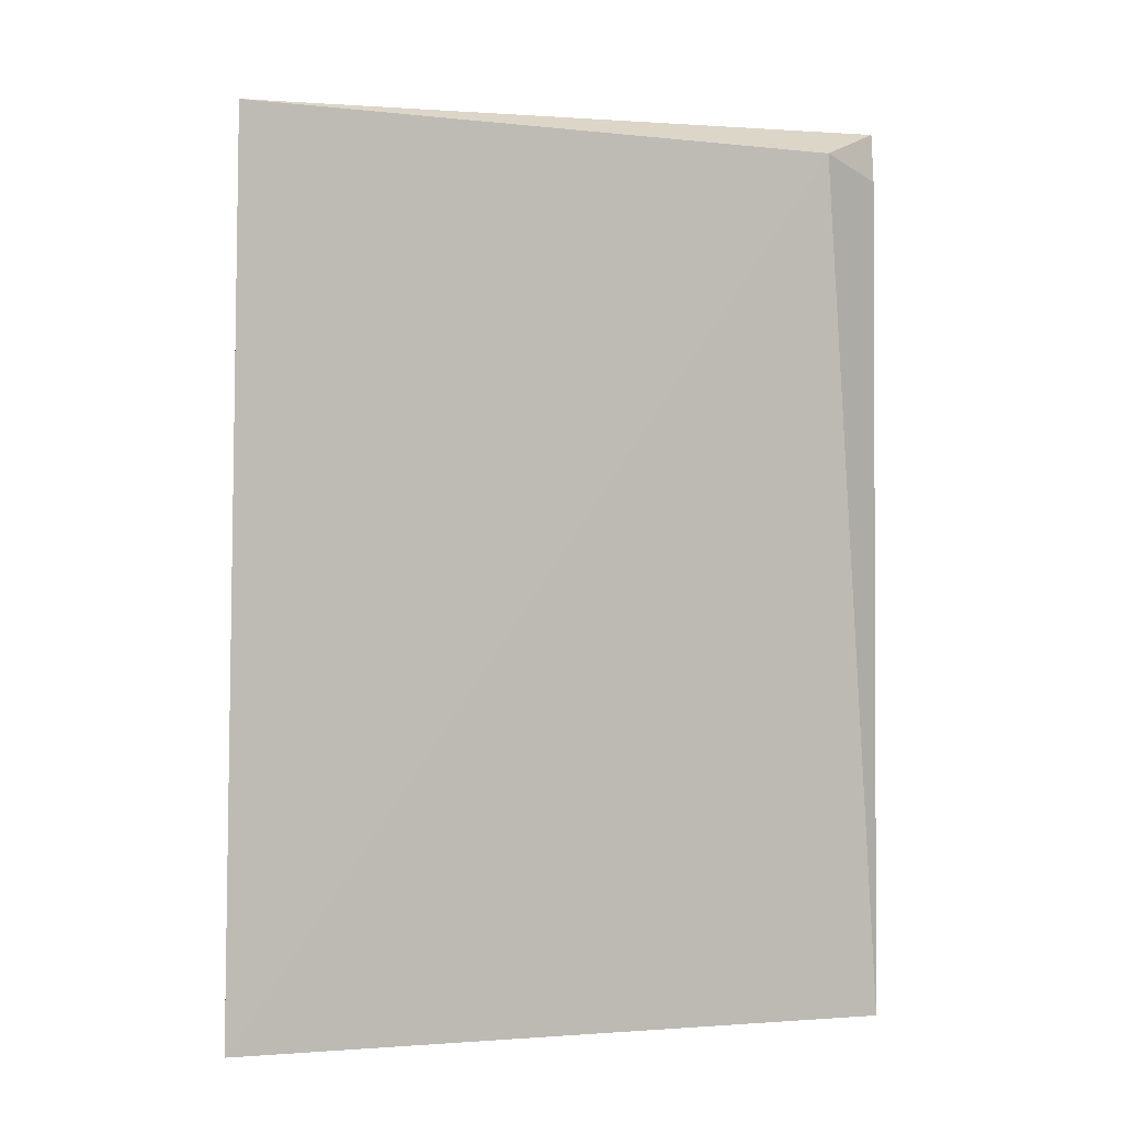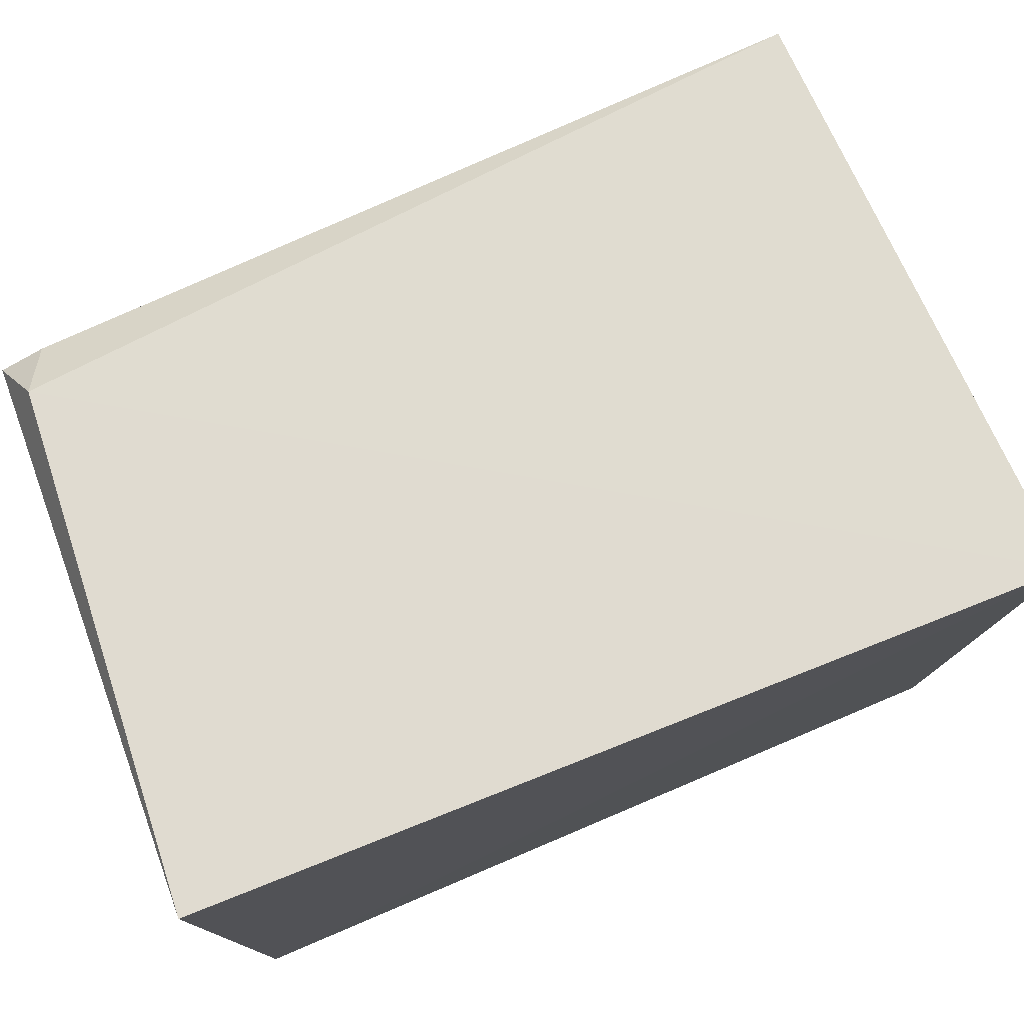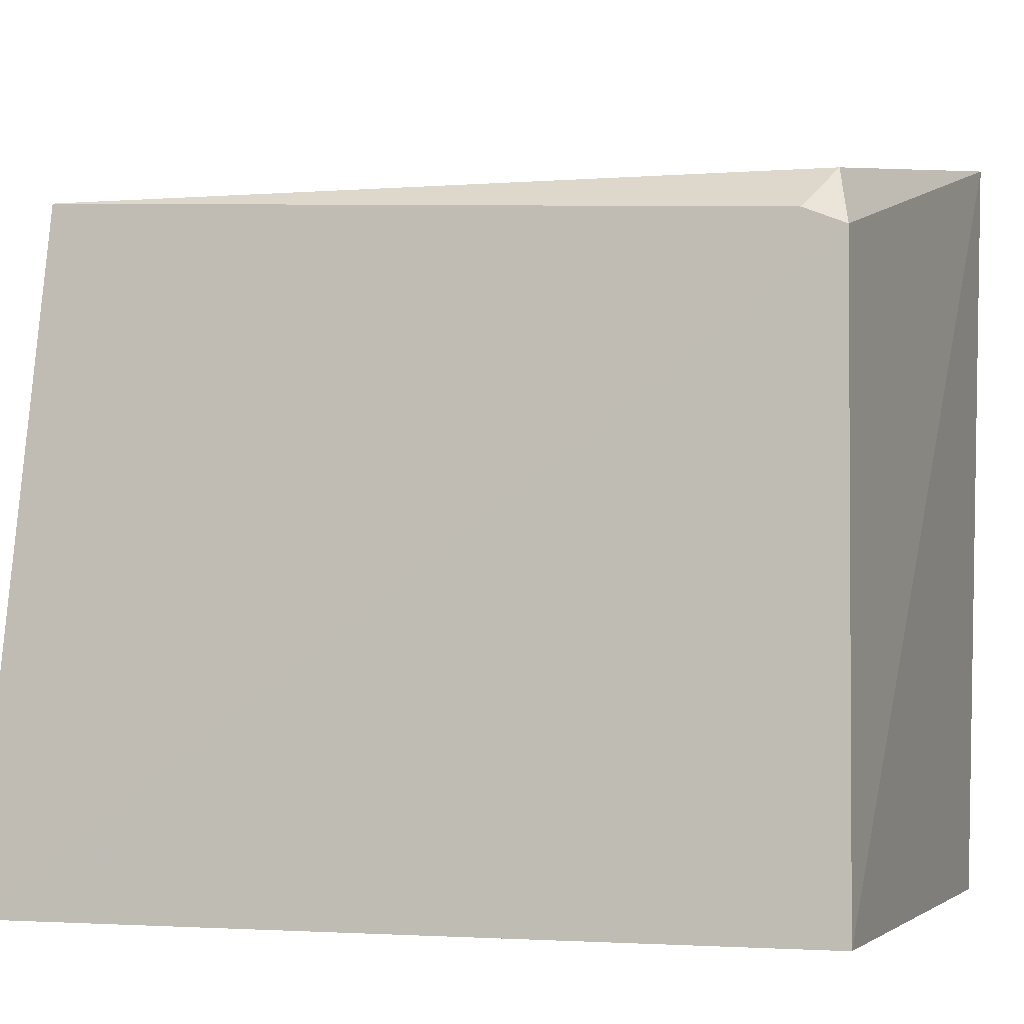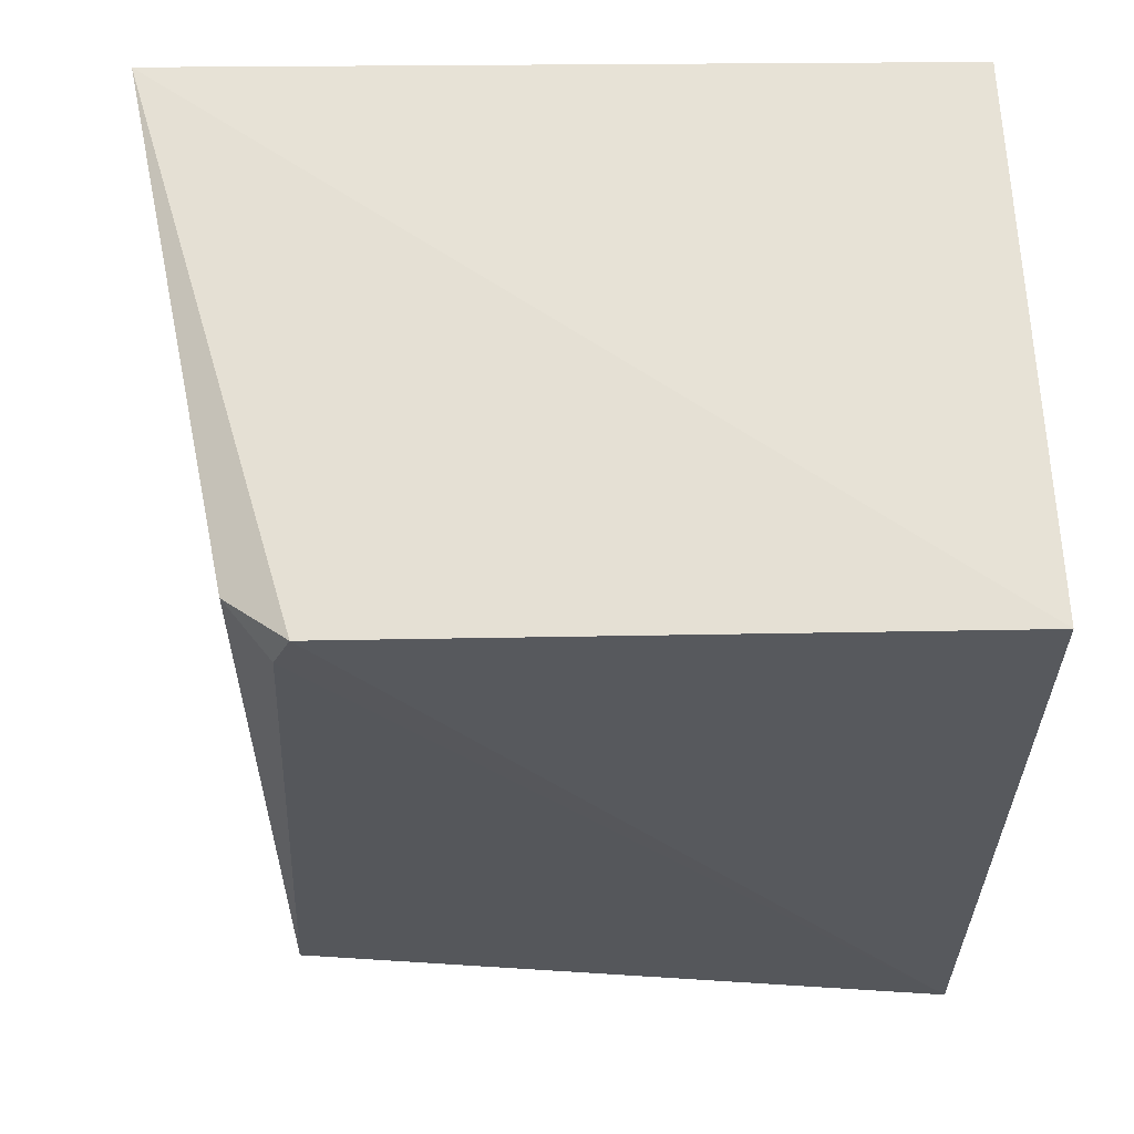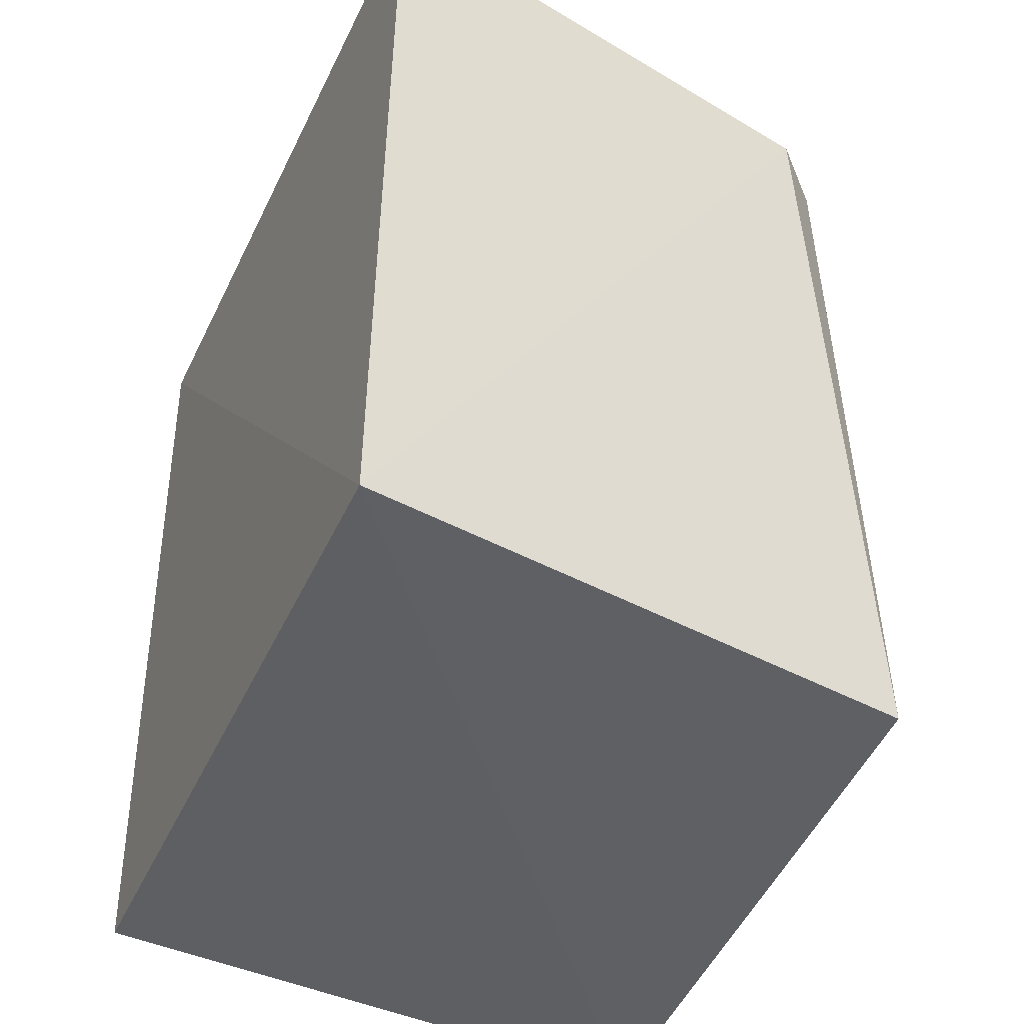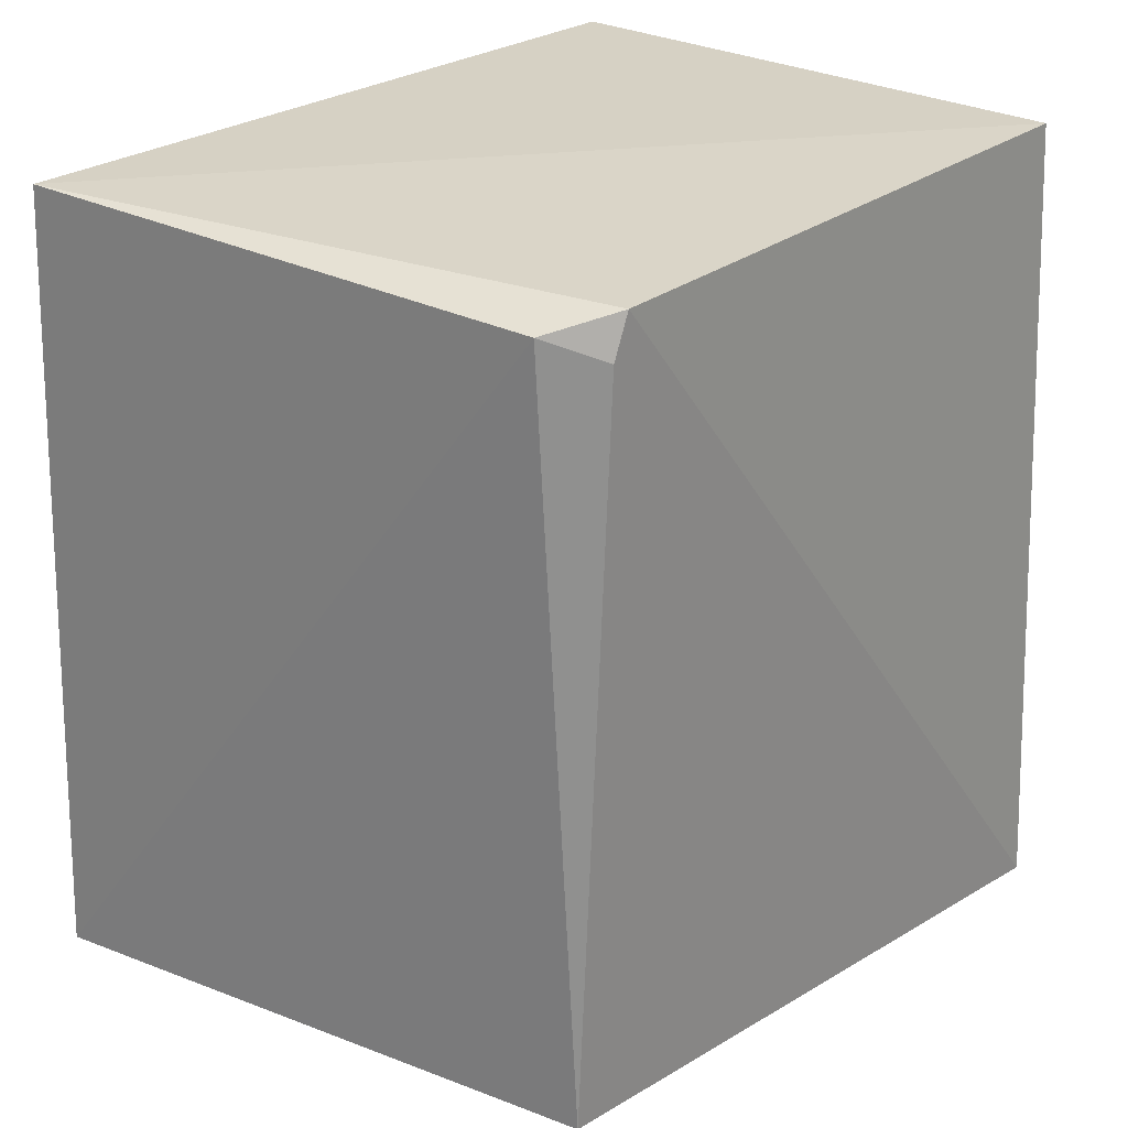
<metadata>
{"format":"obj","ext":"obj","renderer":"f3d","projection":"perspective","resolution":1024,"background":"white","views":[{"elev":6.4,"azim":175.2,"up":"+Z"},{"elev":76.1,"azim":67.0,"up":"+Y"},{"elev":-2.8,"azim":-69.7,"up":"+Y"},{"elev":63.6,"azim":-92.4,"up":"+Z"},{"elev":-39.5,"azim":155.3,"up":"+Z"},{"elev":27.4,"azim":-140.5,"up":"+Z"}]}
</metadata>
<code>
v 0.01021 0.04024 0.1506
v 0.009385 -0.008431 0.1495
v 0.01164 0.04159 0.09956
v -0.02524 0.03538 0.09918
v -0.02616 -0.008431 0.1495
v 0.009385 -0.008431 0.09914
v -0.02195 0.03505 0.1481
v -0.02898 -0.008472 0.09633
v -0.0251 0.03131 0.1493
v -0.02504 0.03241 0.1466
f 1 2 3
f 5 2 1
f 6 3 2
f 7 1 3
f 7 3 4
f 8 4 3
f 8 3 6
f 8 6 2
f 8 2 5
f 9 5 1
f 9 1 7
f 9 8 5
f 10 9 7
f 10 7 4
f 10 4 8
f 10 8 9

</code>
